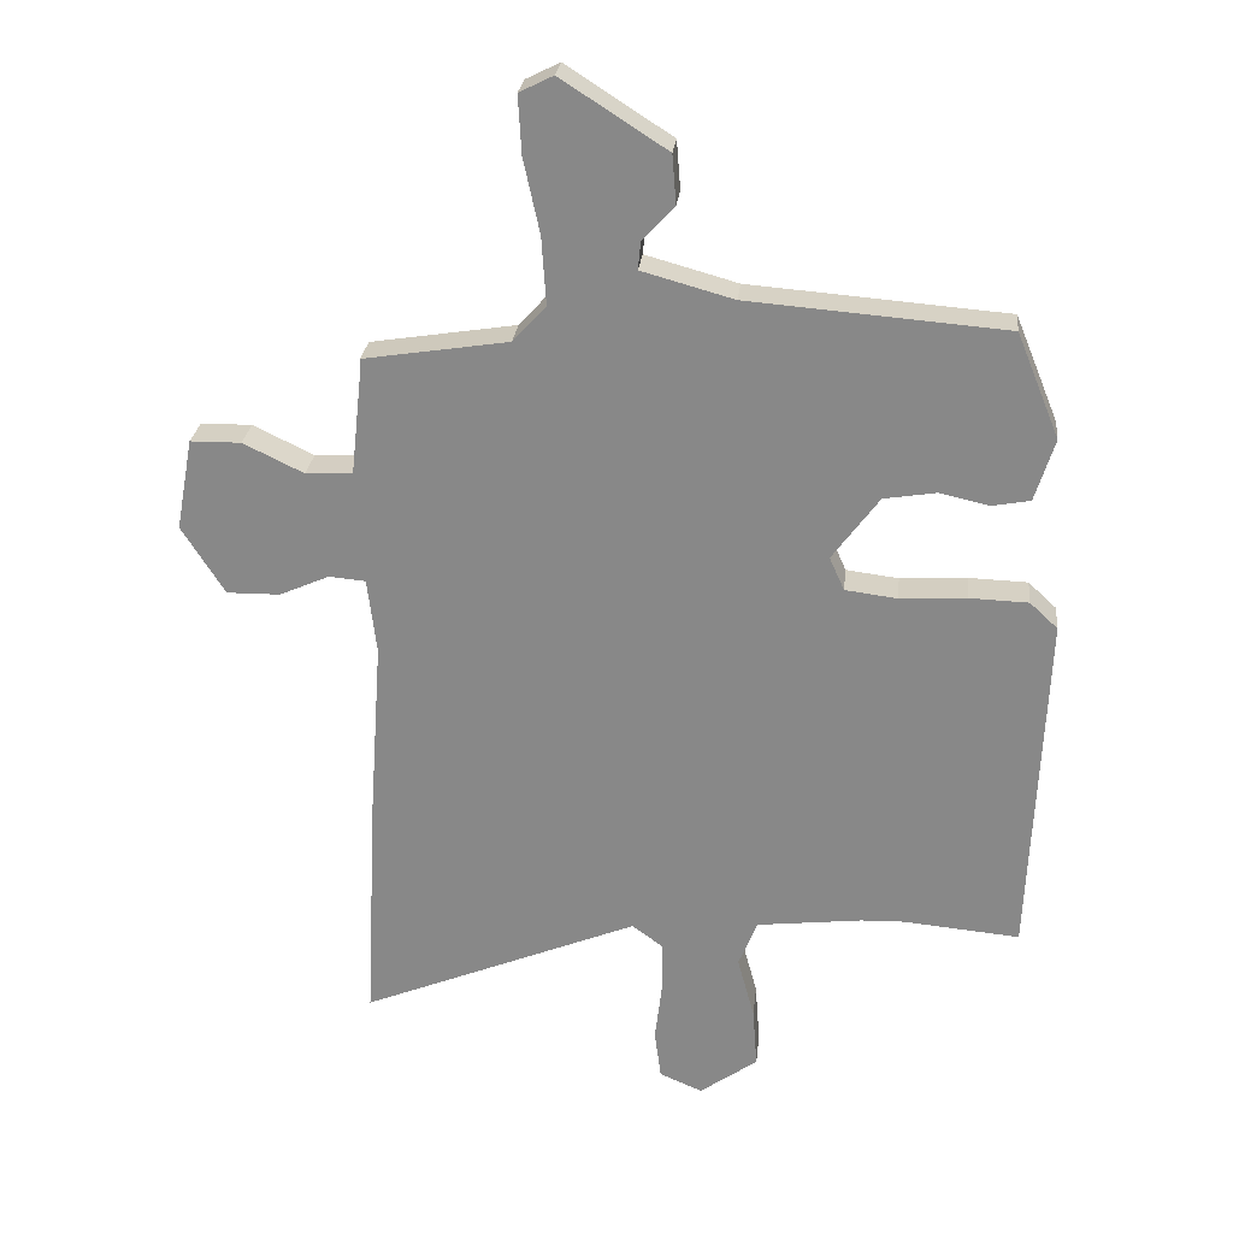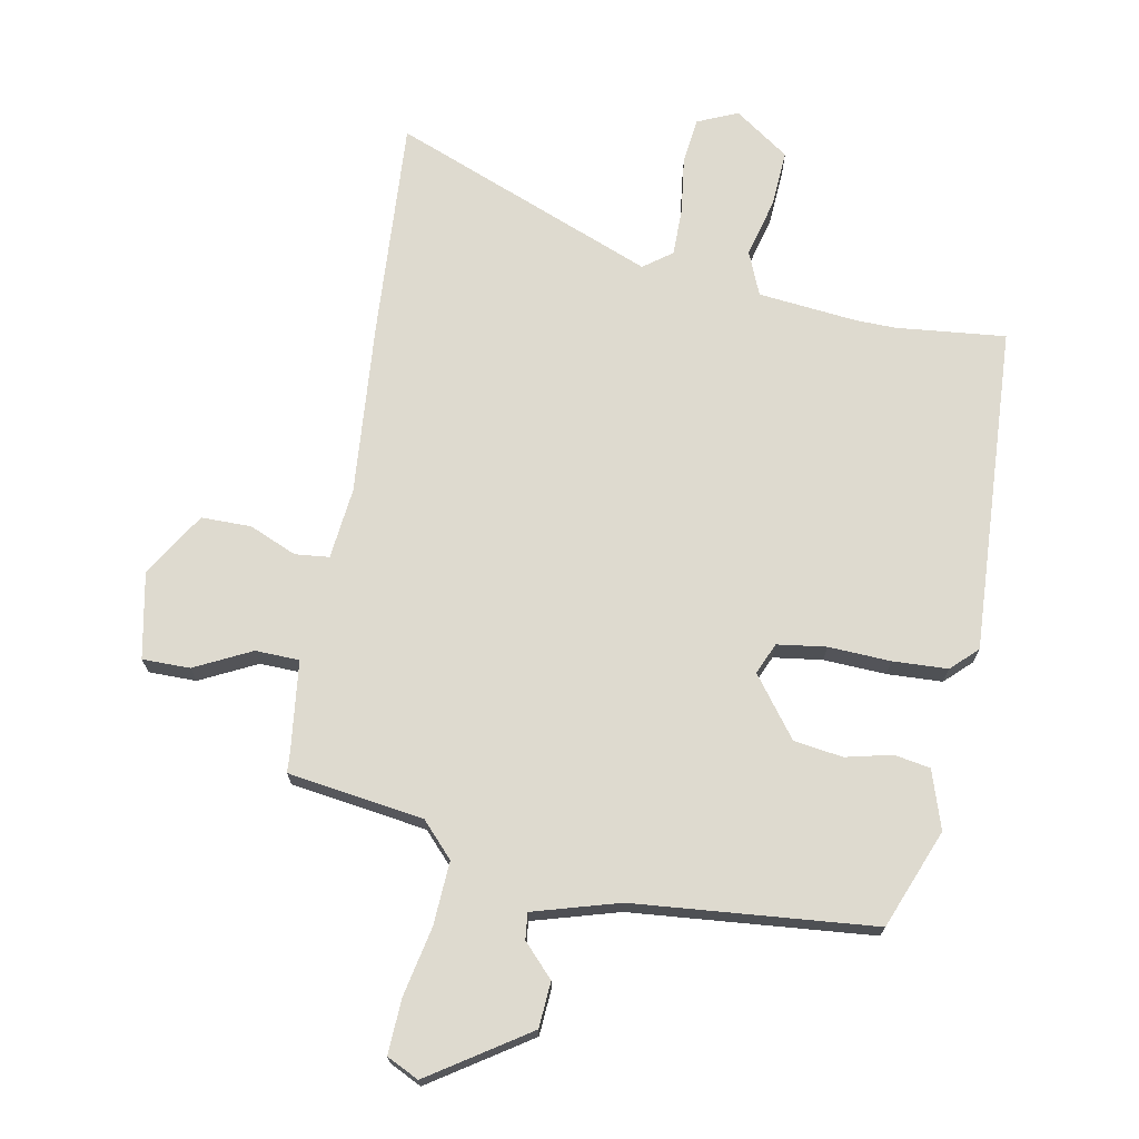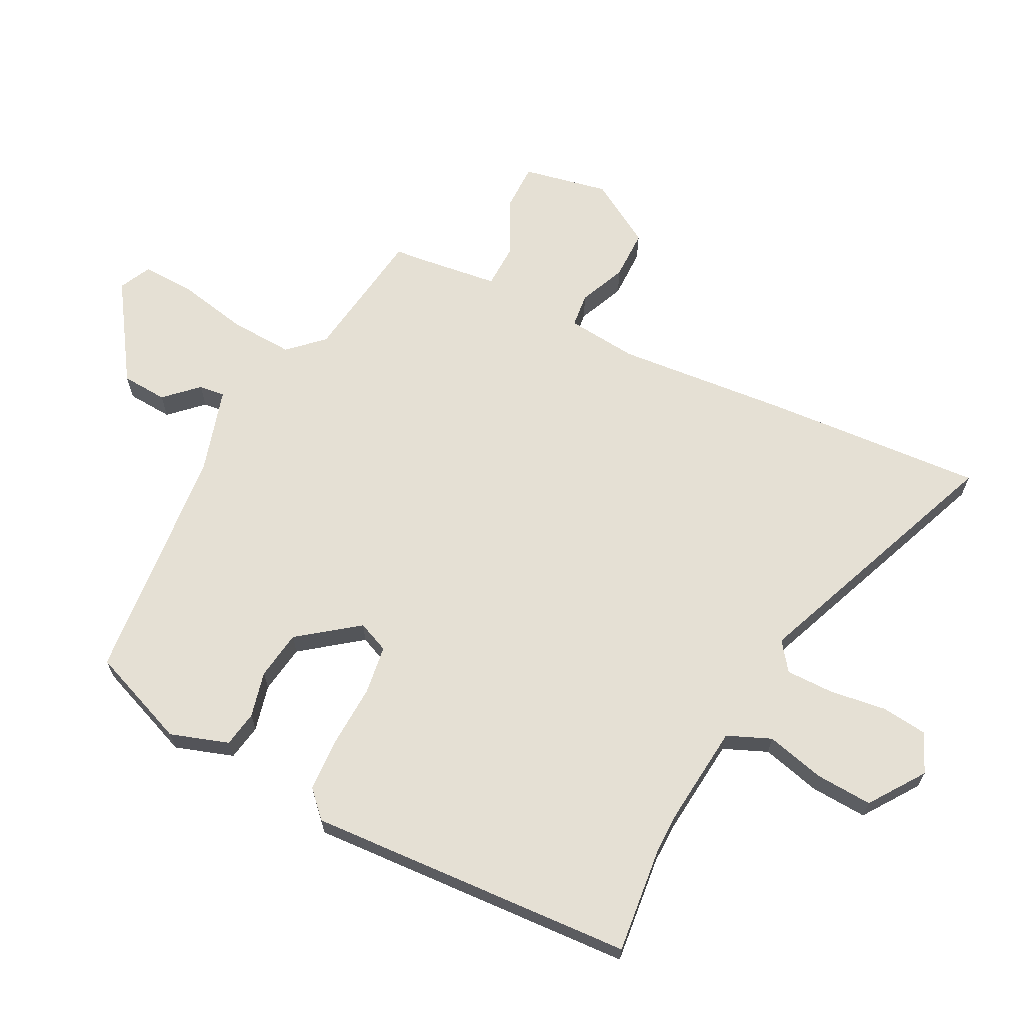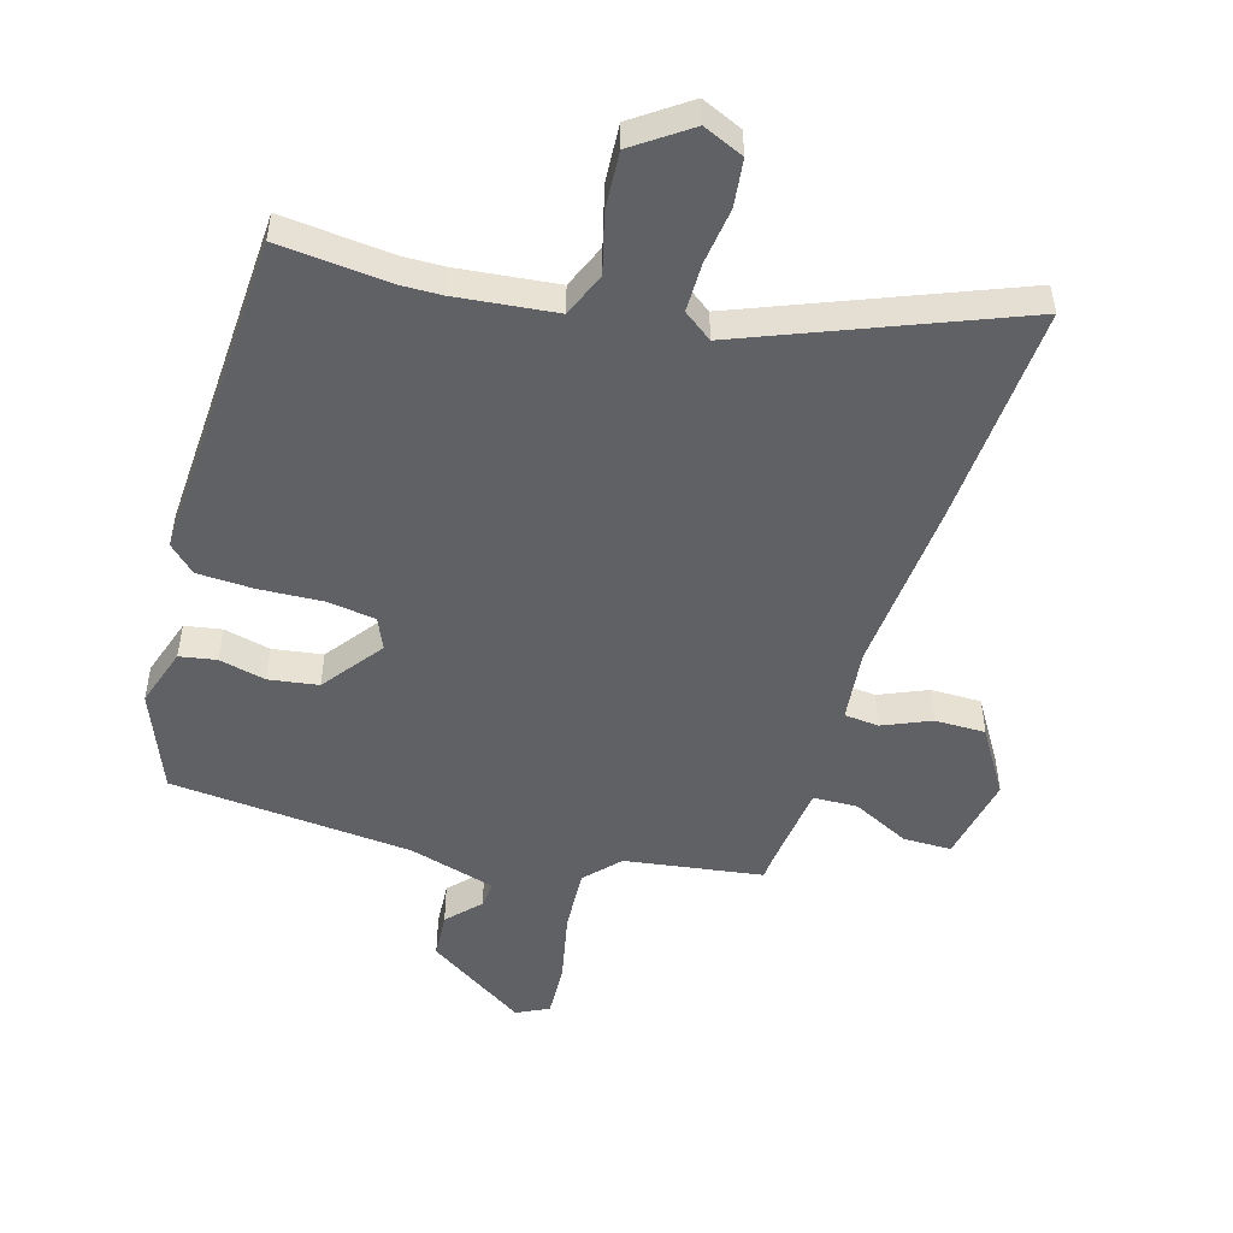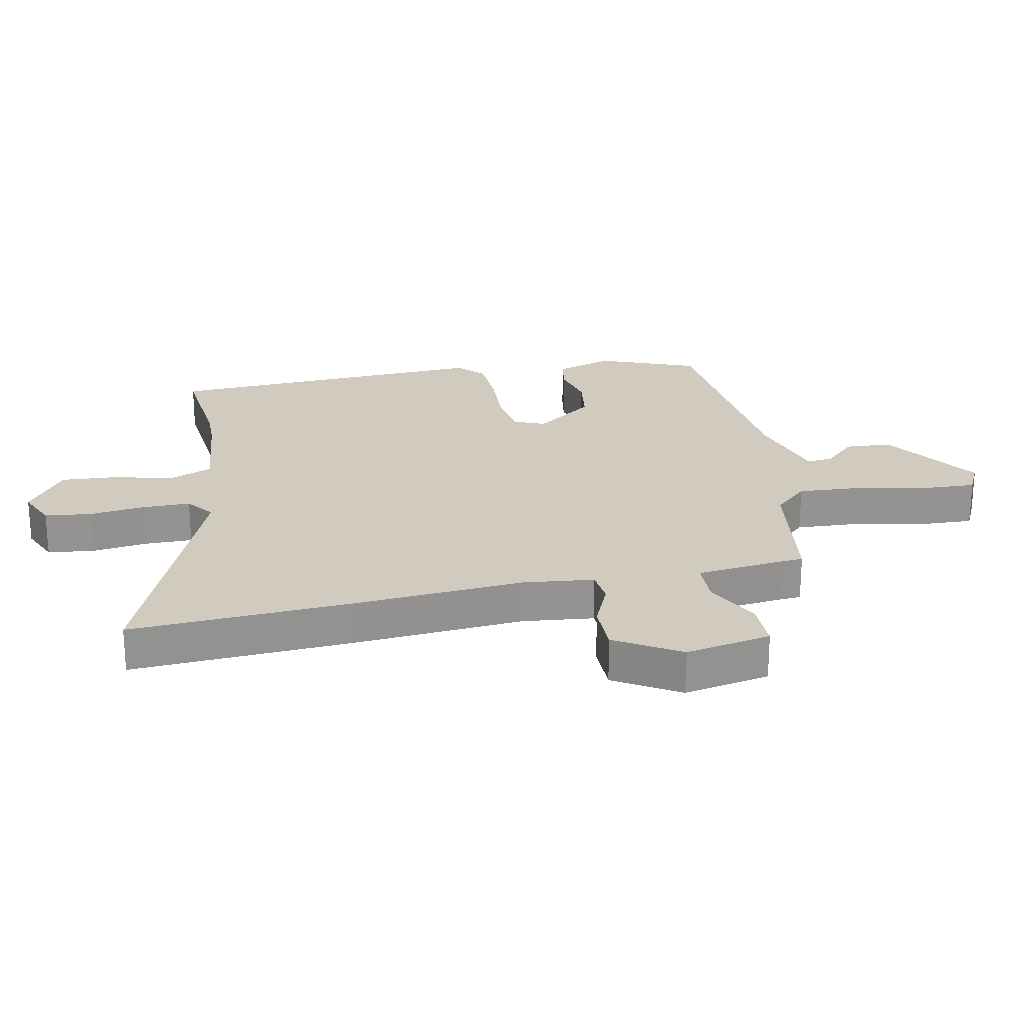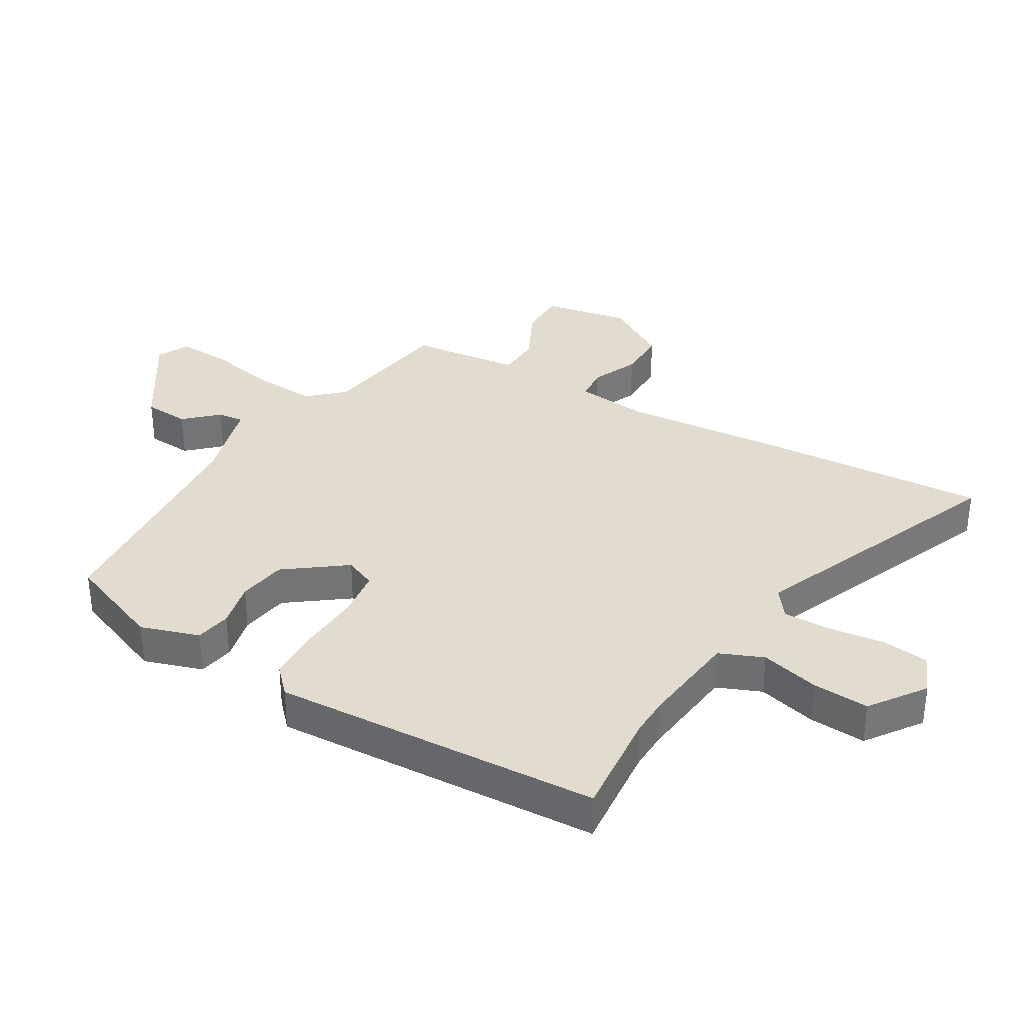
<metadata>
{"format":"obj","ext":"obj","renderer":"f3d","projection":"perspective","resolution":1024,"background":"white","views":[{"elev":26.2,"azim":6.1,"up":"+Z"},{"elev":71.0,"azim":9.9,"up":"+Y"},{"elev":65.8,"azim":116.0,"up":"+Y"},{"elev":-50.1,"azim":163.0,"up":"+Y"},{"elev":23.6,"azim":-102.1,"up":"+Y"},{"elev":34.3,"azim":120.1,"up":"+Y"}]}
</metadata>
<code>
v -0.51 0.07 -0.699
v -0.492 0.07 -0.34
v -0.472 0.07 -0.056
v -0.486 0.07 0.061
v -0.542 0.07 0.066
v -0.619 0.07 0.032
v -0.701 0.07 0.031
v -0.767 0.07 0.136
v -0.741 0.07 0.277
v -0.663 0.07 0.278
v -0.57 0.07 0.233
v -0.498 0.07 0.236
v -0.482 0.07 0.383
v -0.48 0.07 0.417
v -0.258 0.07 0.452
v -0.207 0.07 0.508
v -0.214 0.07 0.612
v -0.239 0.07 0.726
v -0.244 0.07 0.815
v -0.192 0.07 0.841
v -0.03 0.07 0.737
v -0.024 0.07 0.662
v -0.073 0.07 0.609
v -0.077 0.07 0.566
v 0.064 0.07 0.527
v 0.458 0.07 0.496
v 0.524 0.07 0.335
v 0.494 0.07 0.239
v 0.435 0.07 0.228
v 0.359 0.07 0.245
v 0.279 0.07 0.232
v 0.207 0.07 0.134
v 0.23 0.07 0.083
v 0.31 0.07 0.073
v 0.412 0.07 0.079
v 0.502 0.07 0.076
v 0.545 0.07 0.036
v 0.523 0.07 -0.502
v 0.344 0.07 -0.486
v 0.278 0.07 -0.488
v 0.116 0.07 -0.507
v 0.087 0.07 -0.579
v 0.113 0.07 -0.675
v 0.12 0.07 -0.768
v 0.031 0.07 -0.832
v -0.035 0.07 -0.804
v -0.045 0.07 -0.728
v -0.034 0.07 -0.636
v -0.035 0.07 -0.557
v -0.082 0.07 -0.523
v -0.51 0 -0.699
v -0.492 0 -0.34
v -0.472 0 -0.056
v -0.486 0 0.061
v -0.542 0 0.066
v -0.619 0 0.032
v -0.701 0 0.031
v -0.767 0 0.136
v -0.741 0 0.277
v -0.663 0 0.278
v -0.57 0 0.233
v -0.498 0 0.236
v -0.482 0 0.383
v -0.48 0 0.417
v -0.258 0 0.452
v -0.207 0 0.508
v -0.214 0 0.612
v -0.239 0 0.726
v -0.244 0 0.815
v -0.192 0 0.841
v -0.03 0 0.737
v -0.024 0 0.662
v -0.073 0 0.609
v -0.077 0 0.566
v 0.064 0 0.527
v 0.458 0 0.496
v 0.524 0 0.335
v 0.494 0 0.239
v 0.435 0 0.228
v 0.359 0 0.245
v 0.279 0 0.232
v 0.207 0 0.134
v 0.23 0 0.083
v 0.31 0 0.073
v 0.412 0 0.079
v 0.502 0 0.076
v 0.545 0 0.036
v 0.523 0 -0.502
v 0.344 0 -0.486
v 0.278 0 -0.488
v 0.116 0 -0.507
v 0.087 0 -0.579
v 0.113 0 -0.675
v 0.12 0 -0.768
v 0.031 0 -0.832
v -0.035 0 -0.804
v -0.045 0 -0.728
v -0.034 0 -0.636
v -0.035 0 -0.557
v -0.082 0 -0.523
f 45 46 47 48
f 45 48 49
f 42 43 44 45
f 42 45 49
f 41 42 49 50
f 36 37 38 39
f 34 35 36 39
f 33 34 39 40
f 32 33 40 41
f 27 28 29 30
f 25 26 27 30
f 24 25 30 31
f 20 21 22 23
f 20 23 24
f 17 18 19 20
f 16 17 20 24
f 15 16 24 31
f 13 14 15 31
f 8 9 10 11
f 8 11 12
f 5 6 7 8
f 4 5 8 12
f 3 4 12 13
f 50 1 2 3
f 32 41 50 3
f 3 13 31 32
f 98 97 96 95
f 99 98 95
f 95 94 93 92
f 99 95 92
f 100 99 92 91
f 89 88 87 86
f 89 86 85 84
f 90 89 84 83
f 91 90 83 82
f 80 79 78 77
f 80 77 76 75
f 81 80 75 74
f 73 72 71 70
f 74 73 70
f 70 69 68 67
f 74 70 67 66
f 81 74 66 65
f 81 65 64 63
f 61 60 59 58
f 62 61 58
f 58 57 56 55
f 62 58 55 54
f 63 62 54 53
f 53 52 51 100
f 53 100 91 82
f 82 81 63 53
f 1 51 52 2
f 2 52 53 3
f 3 53 54 4
f 4 54 55 5
f 5 55 56 6
f 6 56 57 7
f 7 57 58 8
f 8 58 59 9
f 9 59 60 10
f 10 60 61 11
f 11 61 62 12
f 12 62 63 13
f 13 63 64 14
f 14 64 65 15
f 15 65 66 16
f 16 66 67 17
f 17 67 68 18
f 18 68 69 19
f 19 69 70 20
f 20 70 71 21
f 21 71 72 22
f 22 72 73 23
f 23 73 74 24
f 24 74 75 25
f 25 75 76 26
f 26 76 77 27
f 27 77 78 28
f 28 78 79 29
f 29 79 80 30
f 30 80 81 31
f 31 81 82 32
f 32 82 83 33
f 33 83 84 34
f 34 84 85 35
f 35 85 86 36
f 36 86 87 37
f 37 87 88 38
f 38 88 89 39
f 39 89 90 40
f 40 90 91 41
f 41 91 92 42
f 42 92 93 43
f 43 93 94 44
f 44 94 95 45
f 45 95 96 46
f 46 96 97 47
f 47 97 98 48
f 48 98 99 49
f 49 99 100 50
f 50 100 51 1

</code>
